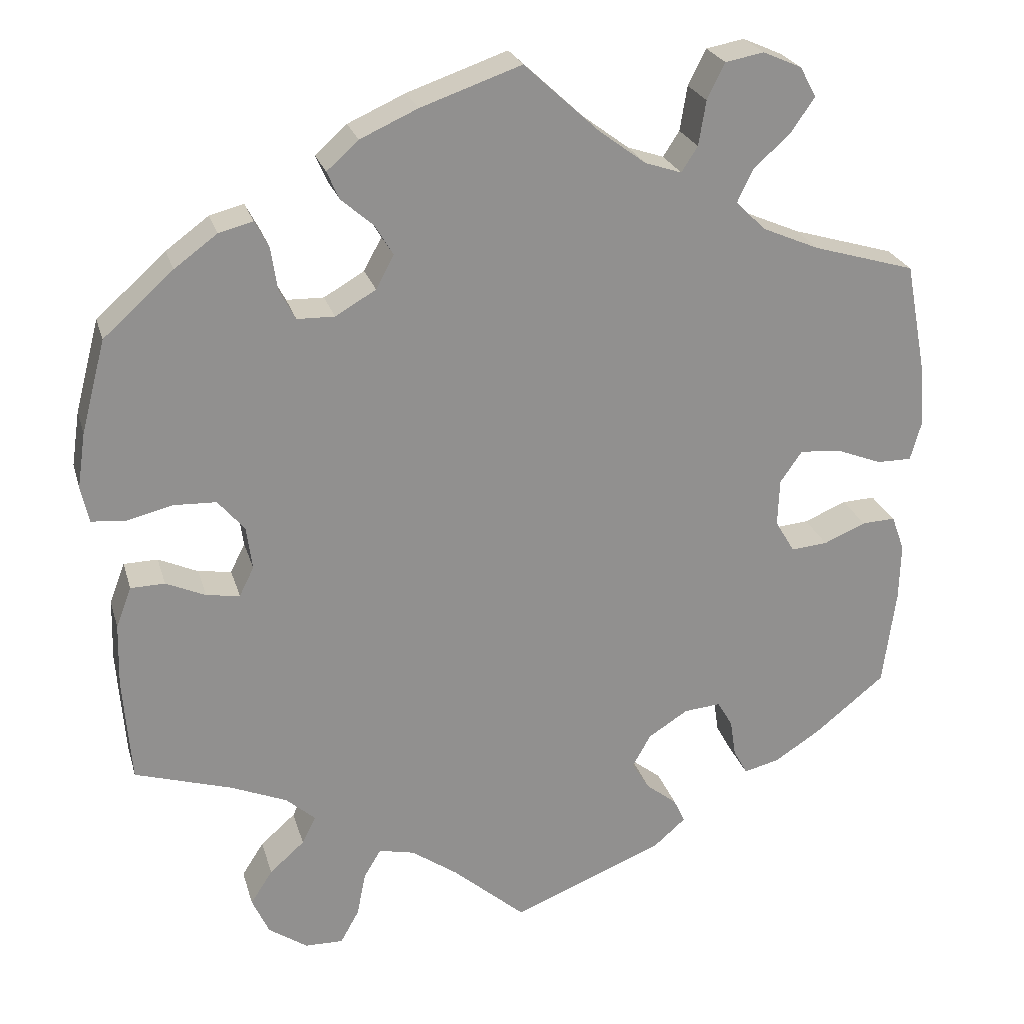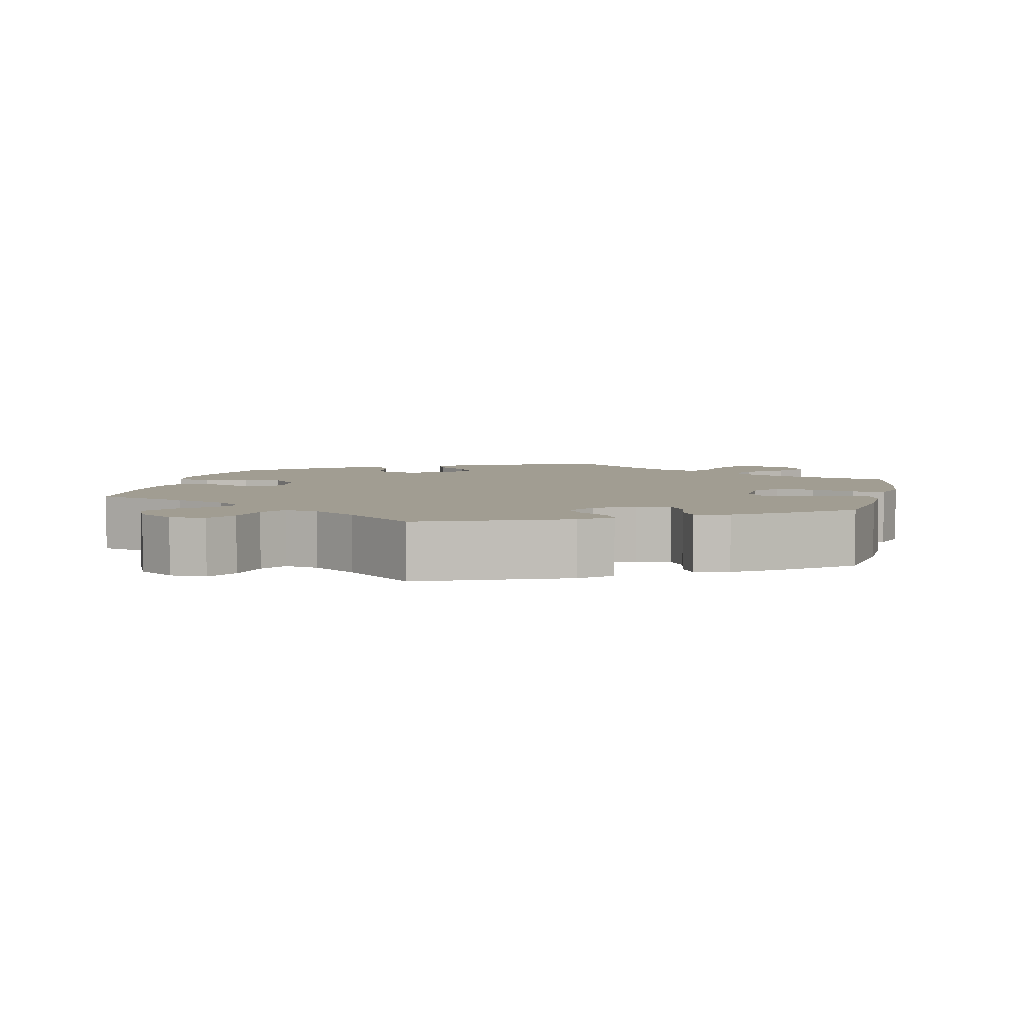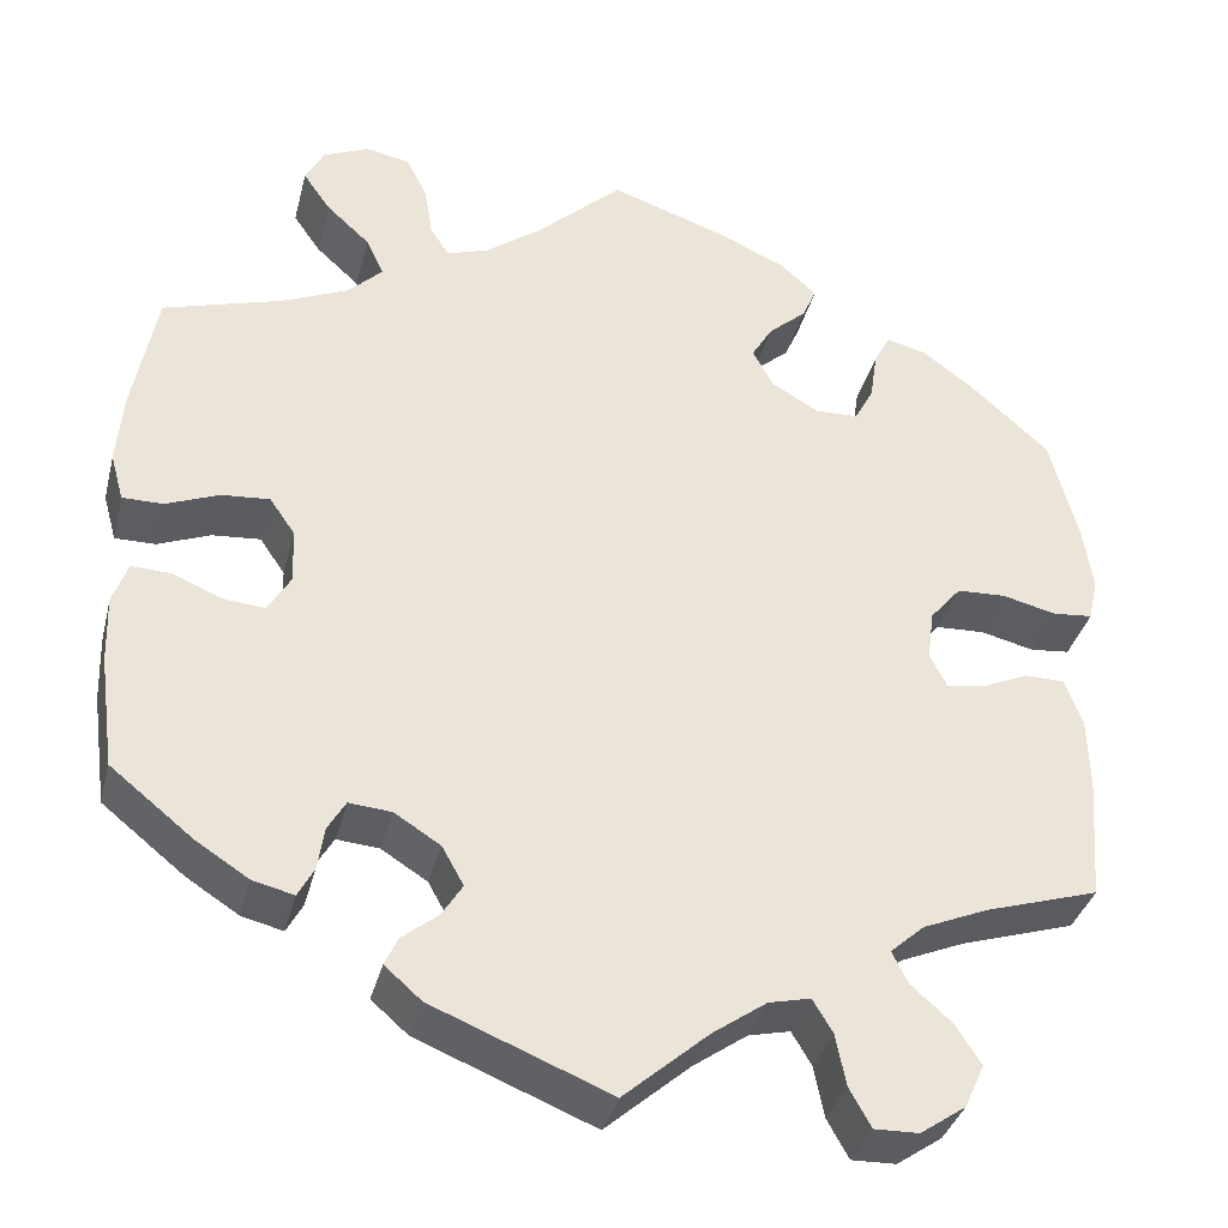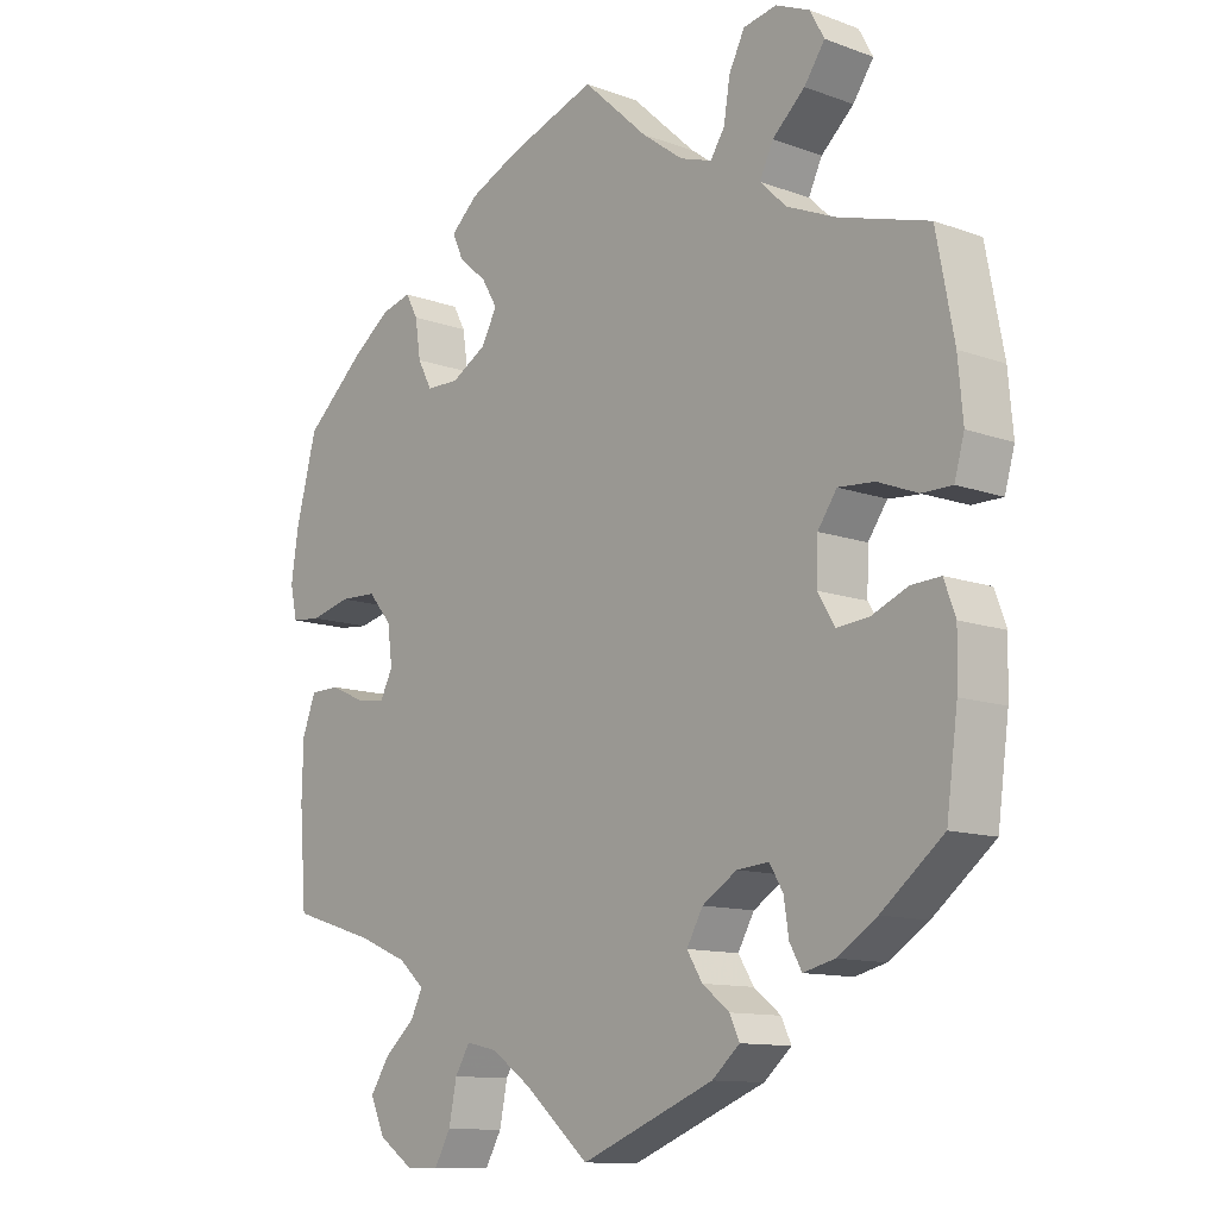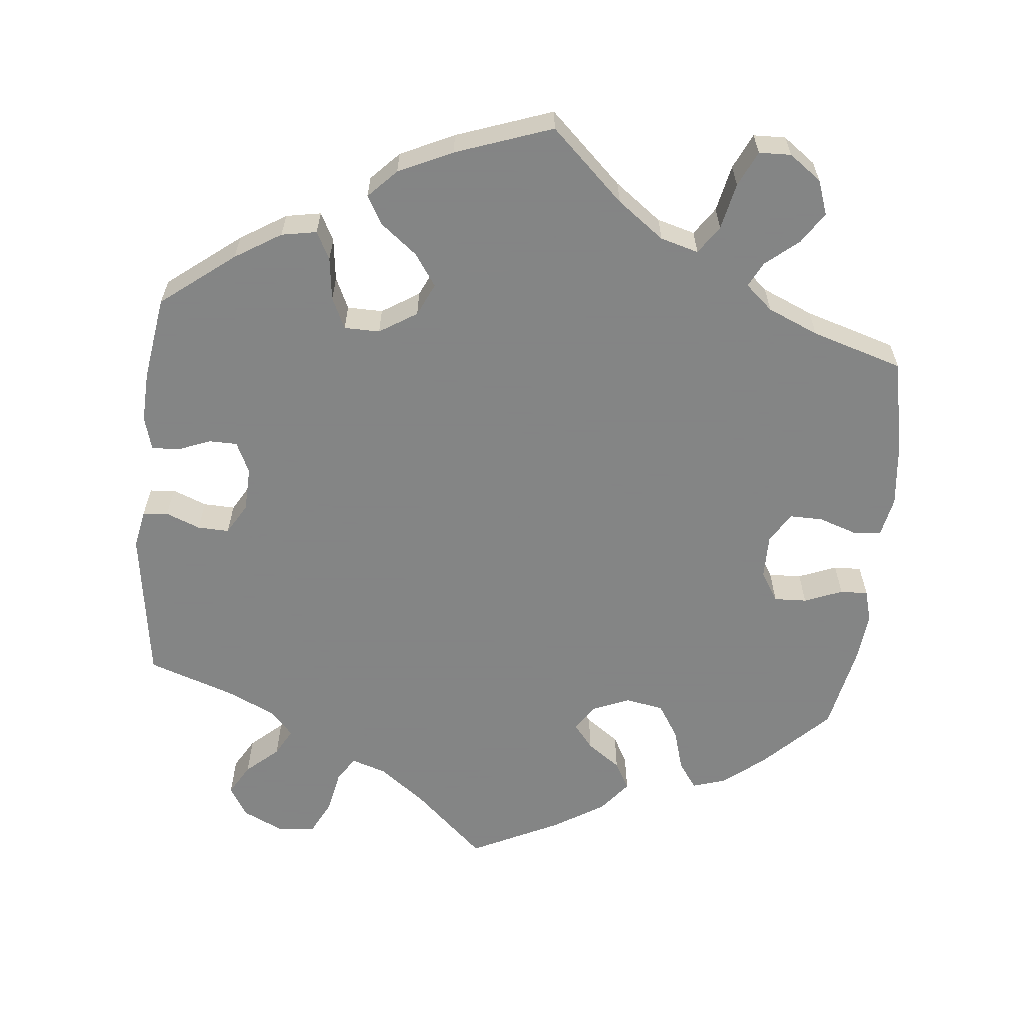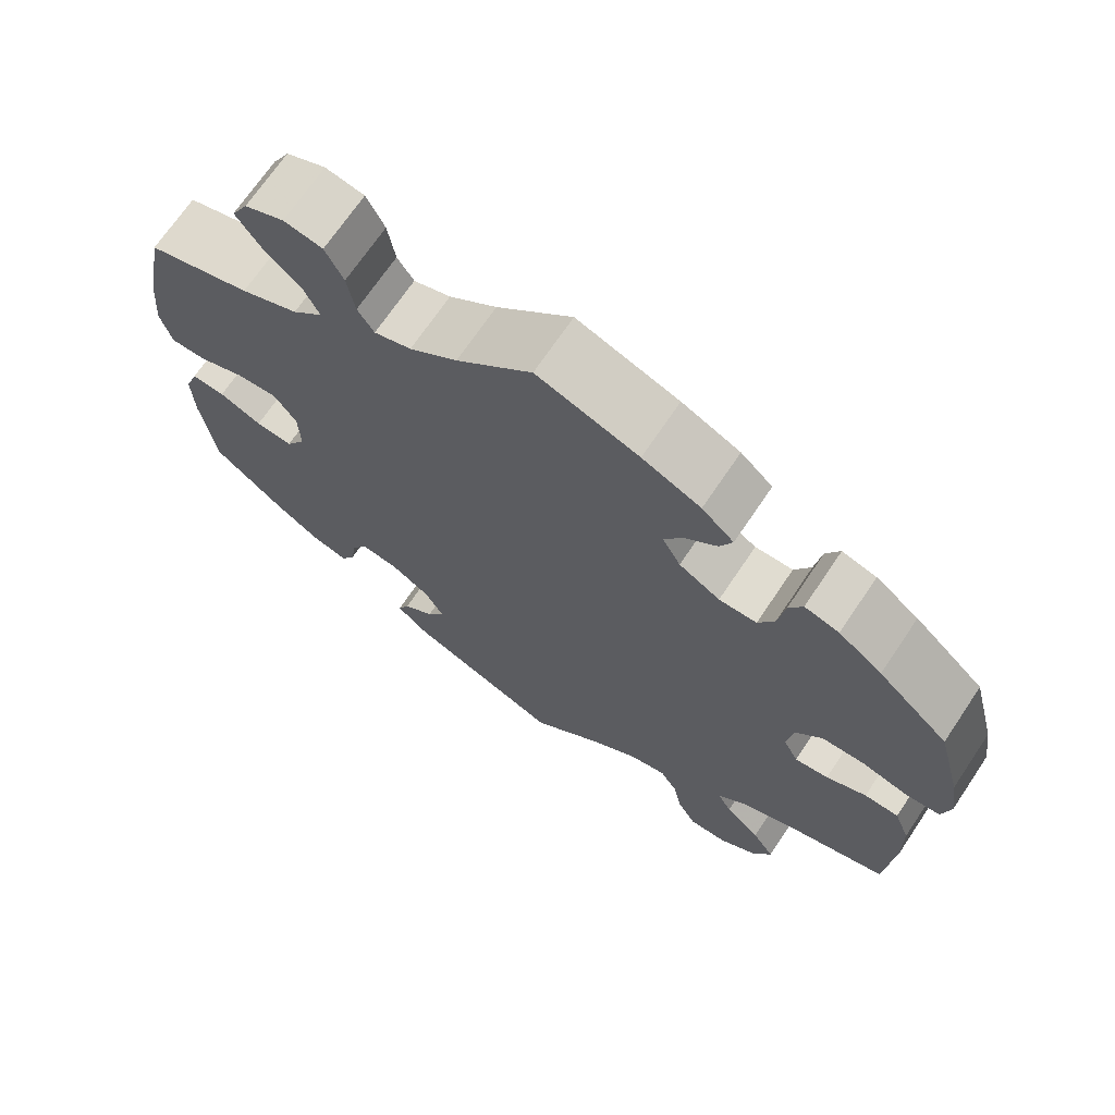
<metadata>
{"format":"obj","ext":"obj","renderer":"f3d","projection":"perspective","resolution":1024,"background":"white","views":[{"elev":24.3,"azim":165.2,"up":"+Z"},{"elev":4.7,"azim":-167.3,"up":"+Y"},{"elev":-35.7,"azim":-13.9,"up":"+Z"},{"elev":-11.7,"azim":-131.2,"up":"+Z"},{"elev":-61.6,"azim":-65.5,"up":"+Y"},{"elev":69.8,"azim":33.9,"up":"+Z"}]}
</metadata>
<code>
v -0.516 0.07 -0.169
v -0.518 0.07 -0.098
v -0.502 0.07 -0.054
v -0.461 0.07 -0.056
v -0.409 0.07 -0.078
v -0.364 0.07 -0.082
v -0.34 0.07 -0.042
v -0.342 0.07 0.016
v -0.369 0.07 0.055
v -0.42 0.07 0.051
v -0.476 0.07 0.029
v -0.519 0.07 0.029
v -0.533 0.07 0.079
v -0.526 0.07 0.157
v -0.501 0.07 0.289
v -0.375 0.07 0.326
v -0.305 0.07 0.356
v -0.268 0.07 0.392
v -0.287 0.07 0.432
v -0.333 0.07 0.474
v -0.362 0.07 0.516
v -0.342 0.07 0.553
v -0.294 0.07 0.574
v -0.247 0.07 0.565
v -0.225 0.07 0.521
v -0.216 0.07 0.466
v -0.196 0.07 0.435
v -0.151 0.07 0.45
v -0.093 0.07 0.493
v -0.001 0.07 0.578
v 0.123 0.07 0.535
v 0.194 0.07 0.503
v 0.233 0.07 0.468
v 0.218 0.07 0.434
v 0.178 0.07 0.399
v 0.156 0.07 0.362
v 0.178 0.07 0.321
v 0.228 0.07 0.292
v 0.274 0.07 0.293
v 0.294 0.07 0.331
v 0.302 0.07 0.384
v 0.319 0.07 0.416
v 0.361 0.07 0.405
v 0.414 0.07 0.366
v 0.5 0.07 0.289
v 0.53 0.07 0.175
v 0.54 0.07 0.107
v 0.53 0.07 0.062
v 0.488 0.07 0.058
v 0.431 0.07 0.072
v 0.379 0.07 0.07
v 0.346 0.07 0.031
v 0.339 0.07 -0.022
v 0.357 0.07 -0.058
v 0.398 0.07 -0.052
v 0.447 0.07 -0.03
v 0.489 0.07 -0.031
v 0.508 0.07 -0.081
v 0.51 0.07 -0.159
v 0.5 0.07 -0.289
v 0.38 0.07 -0.326
v 0.311 0.07 -0.355
v 0.275 0.07 -0.387
v 0.292 0.07 -0.421
v 0.335 0.07 -0.459
v 0.362 0.07 -0.501
v 0.341 0.07 -0.547
v 0.293 0.07 -0.58
v 0.246 0.07 -0.581
v 0.223 0.07 -0.54
v 0.212 0.07 -0.485
v 0.191 0.07 -0.45
v 0.147 0.07 -0.46
v 0.09 0.07 -0.5
v 0 0.07 -0.578
v -0.188 0.07 -0.502
v -0.227 0.07 -0.468
v -0.213 0.07 -0.438
v -0.175 0.07 -0.408
v -0.153 0.07 -0.373
v -0.176 0.07 -0.332
v -0.225 0.07 -0.301
v -0.27 0.07 -0.297
v -0.289 0.07 -0.329
v -0.296 0.07 -0.375
v -0.313 0.07 -0.406
v -0.357 0.07 -0.395
v -0.413 0.07 -0.359
v -0.5 0.07 -0.289
v -0.516 0 -0.169
v -0.518 0 -0.098
v -0.502 0 -0.054
v -0.461 0 -0.056
v -0.409 0 -0.078
v -0.364 0 -0.082
v -0.34 0 -0.042
v -0.342 0 0.016
v -0.369 0 0.055
v -0.42 0 0.051
v -0.476 0 0.029
v -0.519 0 0.029
v -0.533 0 0.079
v -0.526 0 0.157
v -0.501 0 0.289
v -0.375 0 0.326
v -0.305 0 0.356
v -0.268 0 0.392
v -0.287 0 0.432
v -0.333 0 0.474
v -0.362 0 0.516
v -0.342 0 0.553
v -0.294 0 0.574
v -0.247 0 0.565
v -0.225 0 0.521
v -0.216 0 0.466
v -0.196 0 0.435
v -0.151 0 0.45
v -0.093 0 0.493
v -0.001 0 0.578
v 0.123 0 0.535
v 0.194 0 0.503
v 0.233 0 0.468
v 0.218 0 0.434
v 0.178 0 0.399
v 0.156 0 0.362
v 0.178 0 0.321
v 0.228 0 0.292
v 0.274 0 0.293
v 0.294 0 0.331
v 0.302 0 0.384
v 0.319 0 0.416
v 0.361 0 0.405
v 0.414 0 0.366
v 0.5 0 0.289
v 0.53 0 0.175
v 0.54 0 0.107
v 0.53 0 0.062
v 0.488 0 0.058
v 0.431 0 0.072
v 0.379 0 0.07
v 0.346 0 0.031
v 0.339 0 -0.022
v 0.357 0 -0.058
v 0.398 0 -0.052
v 0.447 0 -0.03
v 0.489 0 -0.031
v 0.508 0 -0.081
v 0.51 0 -0.159
v 0.5 0 -0.289
v 0.38 0 -0.326
v 0.311 0 -0.355
v 0.275 0 -0.387
v 0.292 0 -0.421
v 0.335 0 -0.459
v 0.362 0 -0.501
v 0.341 0 -0.547
v 0.293 0 -0.58
v 0.246 0 -0.581
v 0.223 0 -0.54
v 0.212 0 -0.485
v 0.191 0 -0.45
v 0.147 0 -0.46
v 0.09 0 -0.5
v 0 0 -0.578
v -0.188 0 -0.502
v -0.227 0 -0.468
v -0.213 0 -0.438
v -0.175 0 -0.408
v -0.153 0 -0.373
v -0.176 0 -0.332
v -0.225 0 -0.301
v -0.27 0 -0.297
v -0.289 0 -0.329
v -0.296 0 -0.375
v -0.313 0 -0.406
v -0.357 0 -0.395
v -0.413 0 -0.359
v -0.5 0 -0.289
f 84 85 86 87
f 83 84 87 88
f 76 77 78 79
f 74 75 76 79
f 73 74 79 80
f 72 73 80 81
f 68 69 70 71
f 68 71 72
f 67 68 72
f 64 65 66 67
f 63 64 67 72
f 62 63 72 81
f 58 59 60 61
f 55 56 57 58
f 54 55 58 61
f 53 54 61 62
f 47 48 49 50
f 47 50 51
f 46 47 51
f 45 46 51
f 44 45 51 52
f 40 41 42 43
f 39 40 43 44
f 32 33 34 35
f 32 35 36
f 29 30 31 32
f 28 29 32 36
f 27 28 36 37
f 23 24 25 26
f 23 26 27
f 22 23 27
f 19 20 21 22
f 18 19 22 27
f 17 18 27 37
f 13 14 15 16
f 10 11 12 13
f 9 10 13 16
f 8 9 16 17
f 2 3 4 5
f 2 5 6
f 1 2 6
f 83 88 89 1
f 53 62 81 82
f 52 53 82 83
f 39 44 52 83
f 38 39 83
f 7 8 17 37
f 6 7 37 38
f 83 1 6
f 6 38 83
f 176 175 174 173
f 177 176 173 172
f 168 167 166 165
f 168 165 164 163
f 169 168 163 162
f 170 169 162 161
f 160 159 158 157
f 161 160 157
f 161 157 156
f 156 155 154 153
f 161 156 153 152
f 170 161 152 151
f 150 149 148 147
f 147 146 145 144
f 150 147 144 143
f 151 150 143 142
f 139 138 137 136
f 140 139 136
f 140 136 135
f 140 135 134
f 141 140 134 133
f 132 131 130 129
f 133 132 129 128
f 124 123 122 121
f 125 124 121
f 121 120 119 118
f 125 121 118 117
f 126 125 117 116
f 115 114 113 112
f 116 115 112
f 116 112 111
f 111 110 109 108
f 116 111 108 107
f 126 116 107 106
f 105 104 103 102
f 102 101 100 99
f 105 102 99 98
f 106 105 98 97
f 94 93 92 91
f 95 94 91
f 95 91 90
f 90 178 177 172
f 171 170 151 142
f 172 171 142 141
f 172 141 133 128
f 172 128 127
f 126 106 97 96
f 127 126 96 95
f 95 90 172
f 172 127 95
f 1 90 91 2
f 2 91 92 3
f 3 92 93 4
f 4 93 94 5
f 5 94 95 6
f 6 95 96 7
f 7 96 97 8
f 8 97 98 9
f 9 98 99 10
f 10 99 100 11
f 11 100 101 12
f 12 101 102 13
f 13 102 103 14
f 14 103 104 15
f 15 104 105 16
f 16 105 106 17
f 17 106 107 18
f 18 107 108 19
f 19 108 109 20
f 20 109 110 21
f 21 110 111 22
f 22 111 112 23
f 23 112 113 24
f 24 113 114 25
f 25 114 115 26
f 26 115 116 27
f 27 116 117 28
f 28 117 118 29
f 29 118 119 30
f 30 119 120 31
f 31 120 121 32
f 32 121 122 33
f 33 122 123 34
f 34 123 124 35
f 35 124 125 36
f 36 125 126 37
f 37 126 127 38
f 38 127 128 39
f 39 128 129 40
f 40 129 130 41
f 41 130 131 42
f 42 131 132 43
f 43 132 133 44
f 44 133 134 45
f 45 134 135 46
f 46 135 136 47
f 47 136 137 48
f 48 137 138 49
f 49 138 139 50
f 50 139 140 51
f 51 140 141 52
f 52 141 142 53
f 53 142 143 54
f 54 143 144 55
f 55 144 145 56
f 56 145 146 57
f 57 146 147 58
f 58 147 148 59
f 59 148 149 60
f 60 149 150 61
f 61 150 151 62
f 62 151 152 63
f 63 152 153 64
f 64 153 154 65
f 65 154 155 66
f 66 155 156 67
f 67 156 157 68
f 68 157 158 69
f 69 158 159 70
f 70 159 160 71
f 71 160 161 72
f 72 161 162 73
f 73 162 163 74
f 74 163 164 75
f 75 164 165 76
f 76 165 166 77
f 77 166 167 78
f 78 167 168 79
f 79 168 169 80
f 80 169 170 81
f 81 170 171 82
f 82 171 172 83
f 83 172 173 84
f 84 173 174 85
f 85 174 175 86
f 86 175 176 87
f 87 176 177 88
f 88 177 178 89
f 89 178 90 1

</code>
